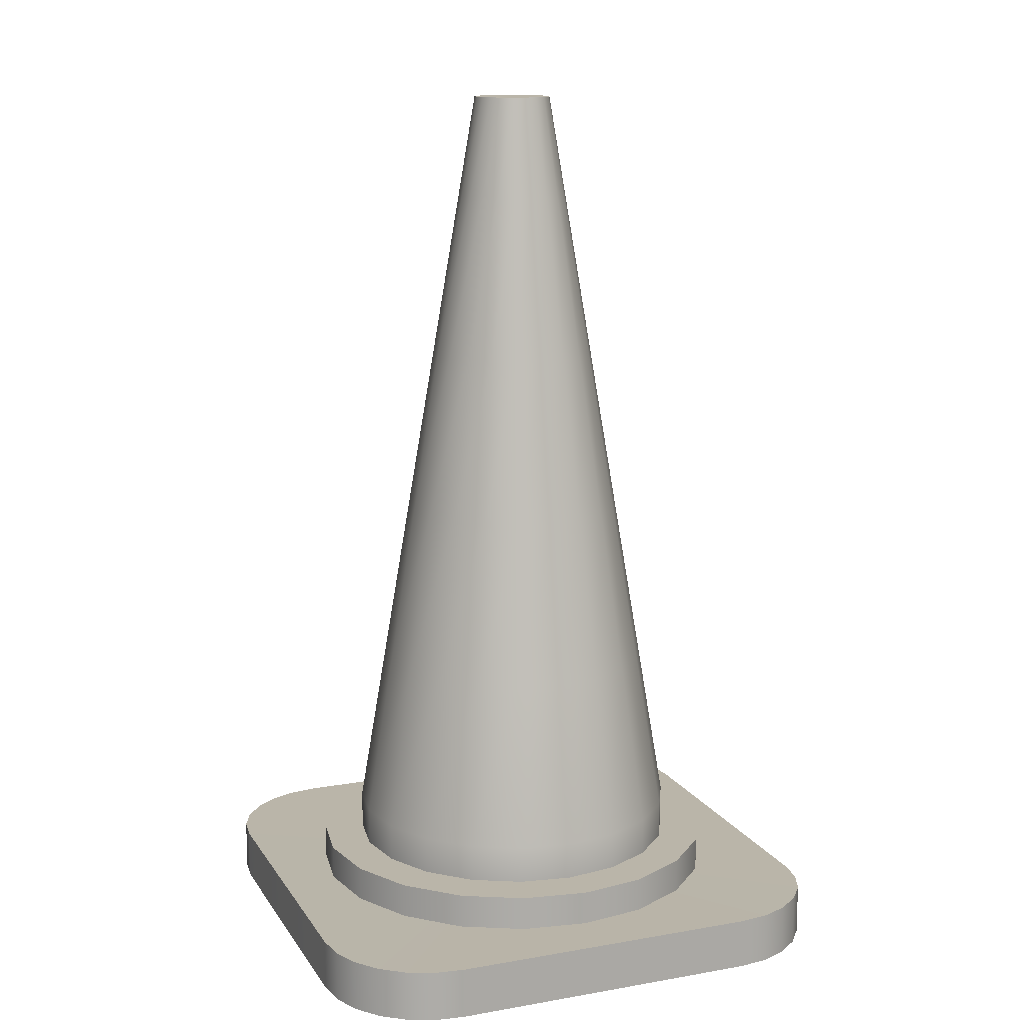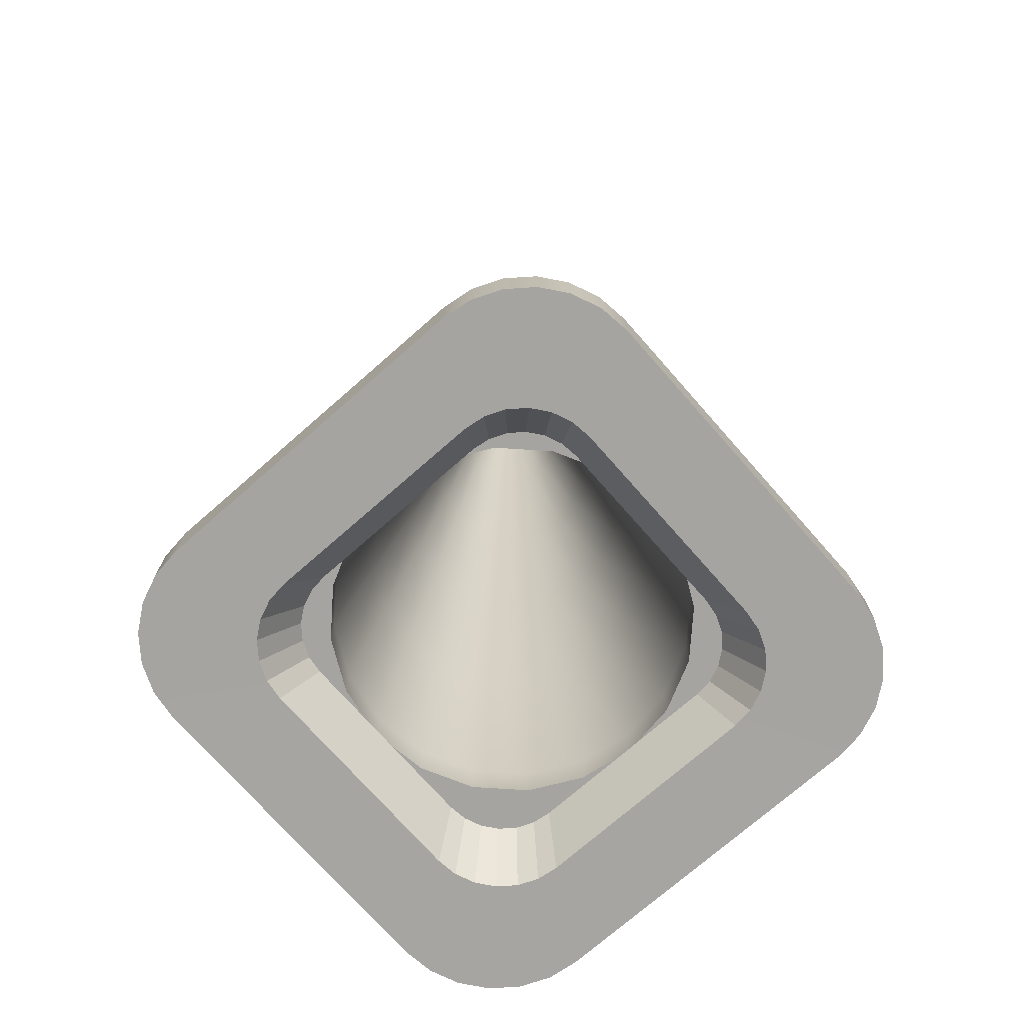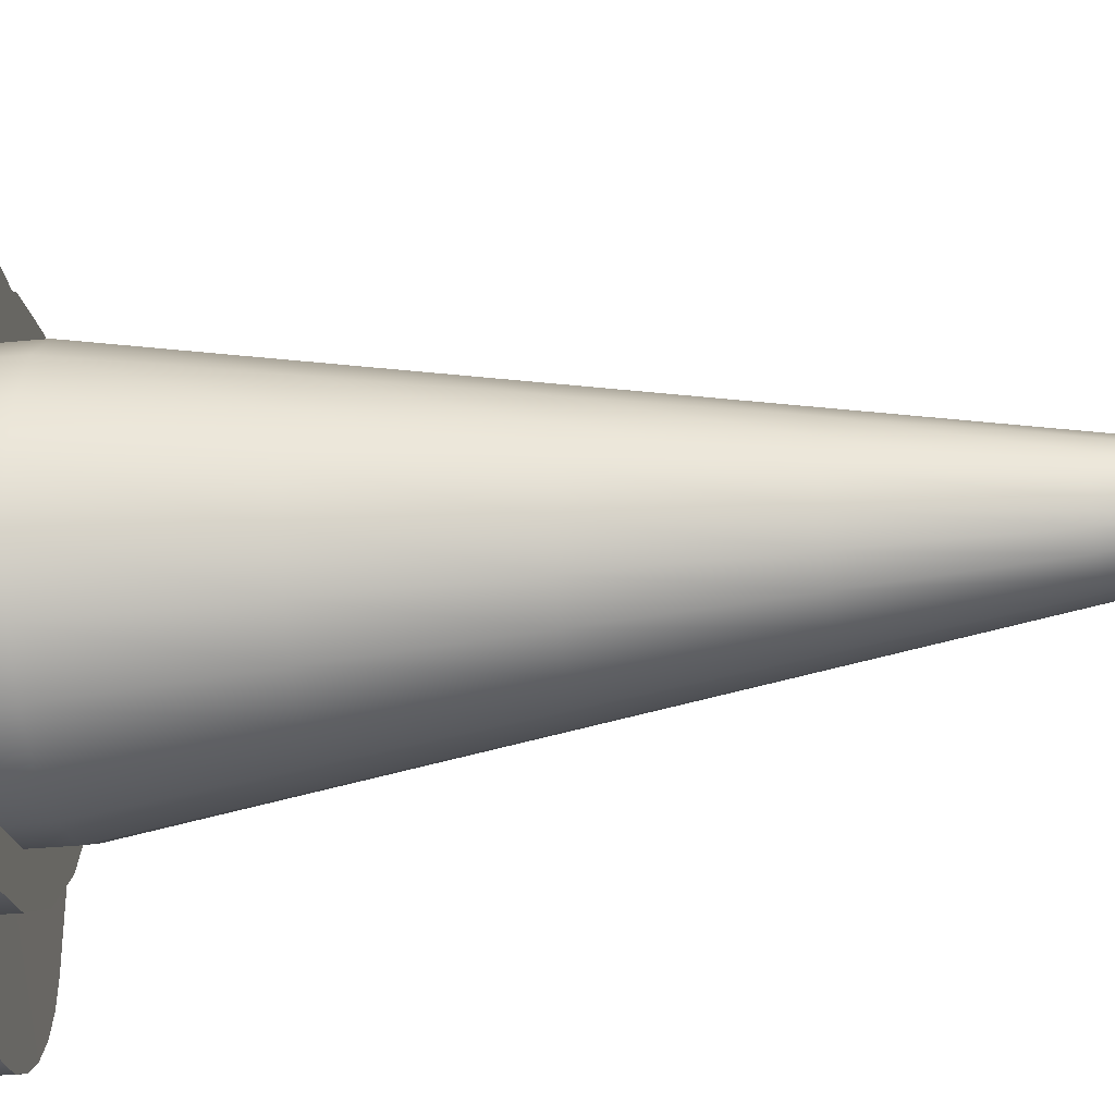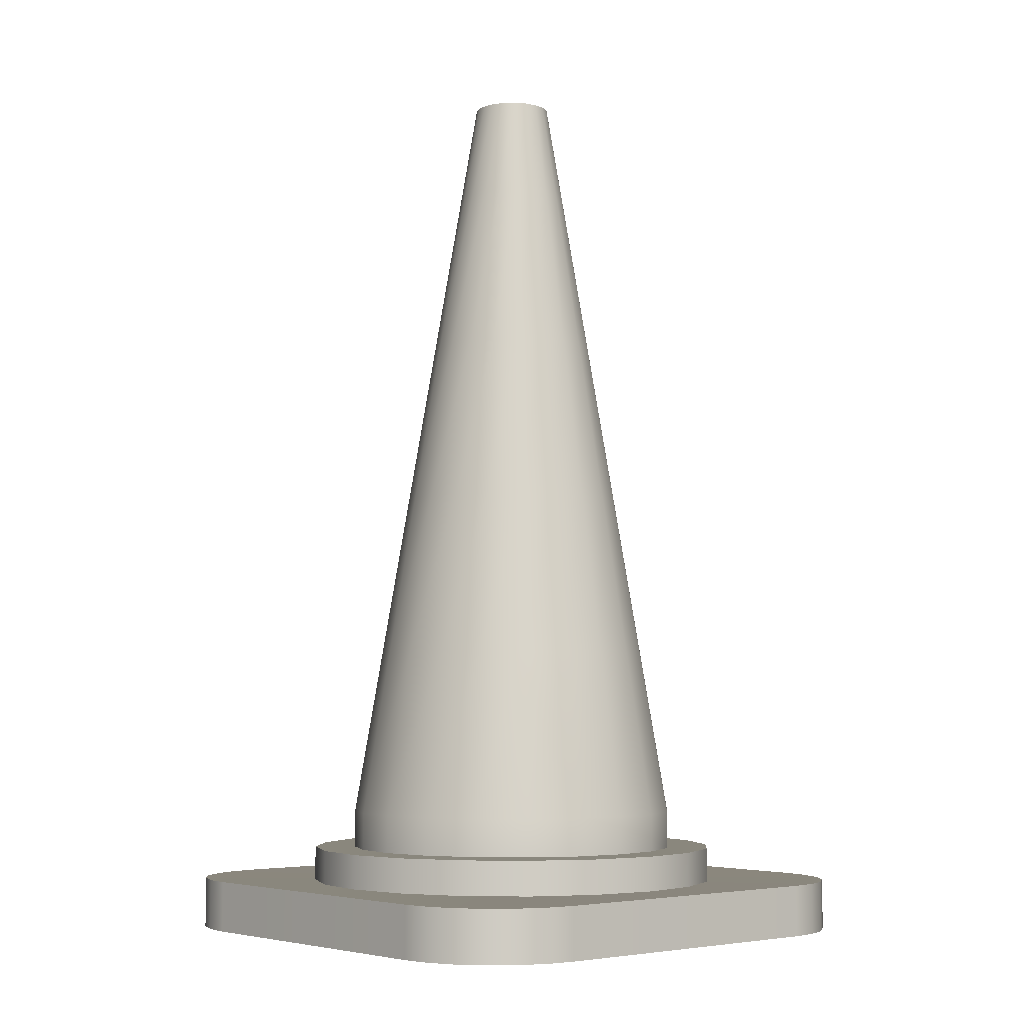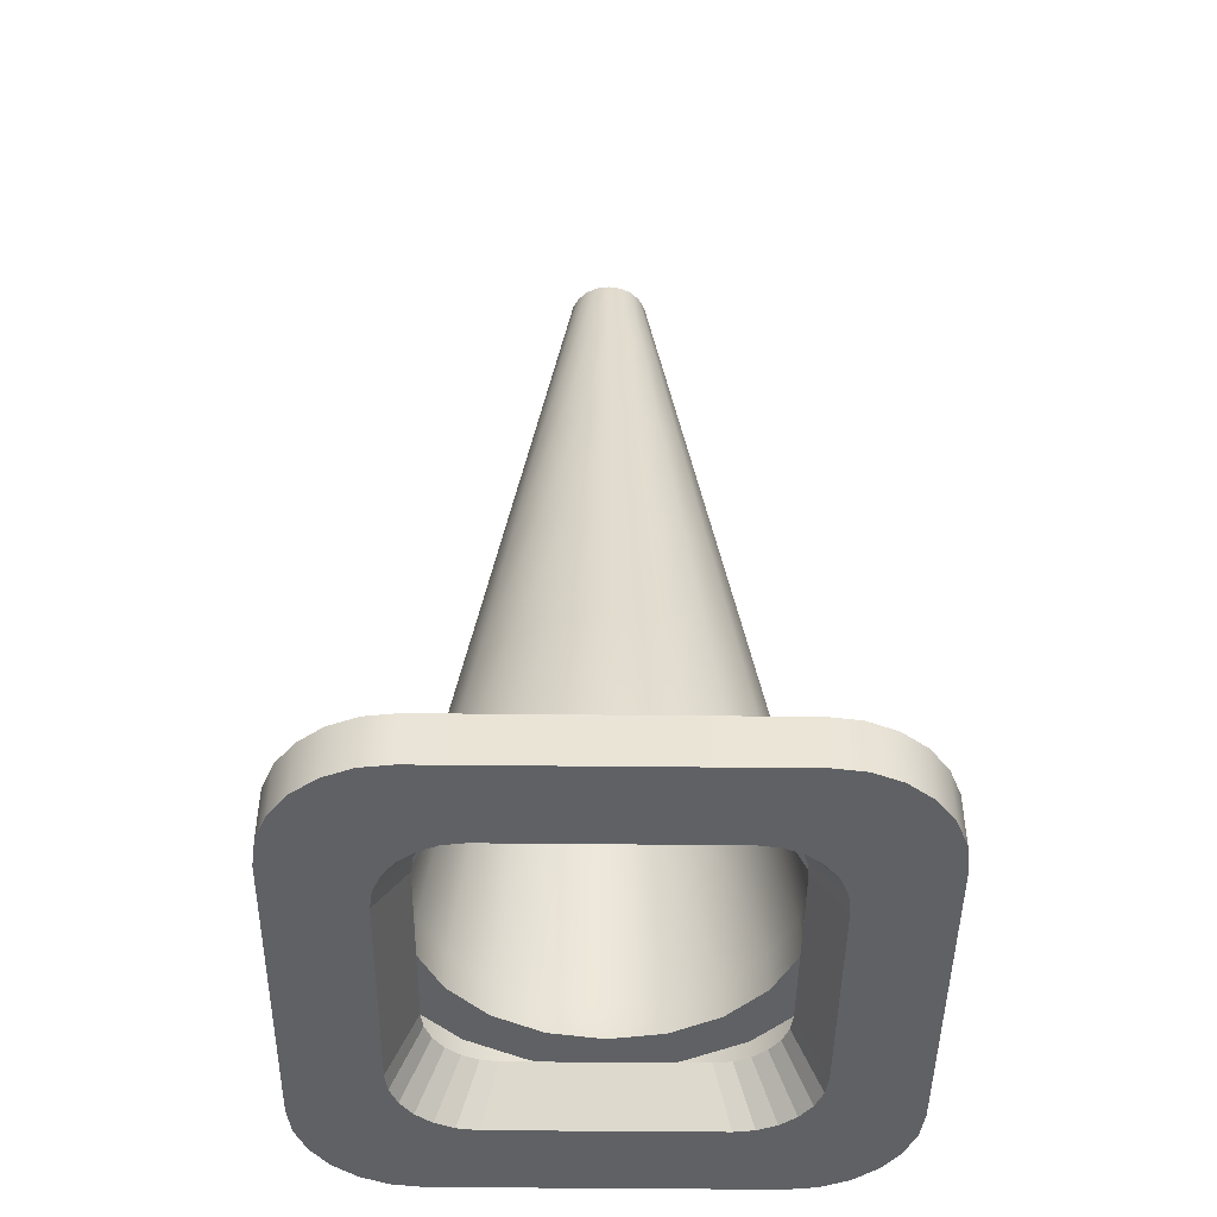
<metadata>
{"format":"obj","ext":"obj","renderer":"f3d","projection":"perspective","resolution":1024,"background":"white","views":[{"elev":13.5,"azim":-21.4,"up":"+Y"},{"elev":-73.4,"azim":41.3,"up":"+Y"},{"elev":-30.5,"azim":98.2,"up":"+Z"},{"elev":-5.1,"azim":-130.9,"up":"+Y"},{"elev":-46.6,"azim":-0.7,"up":"+Y"}]}
</metadata>
<code>
g default
v 0.9511 0.7705 -0.309
v 0.809 0.7705 -0.5878
v 0.5878 0.7705 -0.809
v 0.309 0.7705 -0.9511
v 0 0.7705 -1
v -0.309 0.7705 -0.9511
v -0.5878 0.7705 -0.809
v -0.809 0.7705 -0.5878
v -0.9511 0.7705 -0.309
v -1 0.7705 0
v -0.9511 0.7705 0.309
v -0.809 0.7705 0.5878
v -0.5878 0.7705 0.809
v -0.309 0.7705 0.9511
v -0 0.7705 1
v 0.309 0.7705 0.9511
v 0.5878 0.7705 0.809
v 0.809 0.7705 0.5878
v 0.9511 0.7705 0.309
v 1 0.7705 0
v 0.7925 1.758 -0.2575
v 0.6742 1.758 -0.4898
v 0.4898 1.758 -0.6742
v 0.2575 1.758 -0.7925
v 0 1.758 -0.8333
v -0.2575 1.758 -0.7925
v -0.4898 1.758 -0.6742
v -0.6742 1.758 -0.4898
v -0.7925 1.758 -0.2575
v -0.8333 1.758 0
v -0.7925 1.758 0.2575
v -0.6742 1.758 0.4898
v -0.4898 1.758 0.6742
v -0.2575 1.758 0.7925
v -0 1.758 0.8333
v 0.2575 1.758 0.7925
v 0.4898 1.758 0.6742
v 0.6742 1.758 0.4898
v 0.7925 1.758 0.2575
v 0.8333 1.758 0
v 0.634 2.746 -0.206
v 0.5393 2.746 -0.3919
v 0.3919 2.746 -0.5393
v 0.206 2.746 -0.634
v 0 2.746 -0.6667
v -0.206 2.746 -0.634
v -0.3919 2.746 -0.5393
v -0.5393 2.746 -0.3919
v -0.634 2.746 -0.206
v -0.6667 2.746 0
v -0.634 2.746 0.206
v -0.5393 2.746 0.3919
v -0.3919 2.746 0.5393
v -0.206 2.746 0.634
v -0 2.746 0.6667
v 0.206 2.746 0.634
v 0.3919 2.746 0.5393
v 0.5393 2.746 0.3919
v 0.634 2.746 0.206
v 0.6667 2.746 0
v 0.4755 3.734 -0.1545
v 0.4045 3.734 -0.2939
v 0.2939 3.734 -0.4045
v 0.1545 3.734 -0.4755
v 0 3.734 -0.5
v -0.1545 3.734 -0.4755
v -0.2939 3.734 -0.4045
v -0.4045 3.734 -0.2939
v -0.4755 3.734 -0.1545
v -0.5 3.734 0
v -0.4755 3.734 0.1545
v -0.4045 3.734 0.2939
v -0.2939 3.734 0.4045
v -0.1545 3.734 0.4755
v -0 3.734 0.5
v 0.1545 3.734 0.4755
v 0.2939 3.734 0.4045
v 0.4045 3.734 0.2939
v 0.4755 3.734 0.1545
v 0.5 3.734 0
v 0.317 4.721 -0.103
v 0.2697 4.721 -0.1959
v 0.1959 4.721 -0.2697
v 0.103 4.721 -0.317
v 0 4.721 -0.3333
v -0.103 4.721 -0.317
v -0.1959 4.721 -0.2697
v -0.2697 4.721 -0.1959
v -0.317 4.721 -0.103
v -0.3333 4.721 0
v -0.317 4.721 0.103
v -0.2697 4.721 0.1959
v -0.1959 4.721 0.2697
v -0.103 4.721 0.317
v -0 4.721 0.3333
v 0.103 4.721 0.317
v 0.1959 4.721 0.2697
v 0.2697 4.721 0.1959
v 0.317 4.721 0.103
v 0.3333 4.721 0
v 0.2203 5.324 -0.07159
v 0.1874 5.324 -0.1362
v 0.1362 5.324 -0.1874
v 0.07159 5.324 -0.2203
v 0 5.324 -0.2317
v -0.07159 5.324 -0.2203
v -0.1362 5.324 -0.1874
v -0.1874 5.324 -0.1362
v -0.2203 5.324 -0.07159
v -0.2317 5.324 0
v -0.2203 5.324 0.07159
v -0.1874 5.324 0.1362
v -0.1362 5.324 0.1874
v -0.07159 5.324 0.2203
v -0 5.324 0.2317
v 0.07159 5.324 0.2203
v 0.1362 5.324 0.1874
v 0.1874 5.324 0.1362
v 0.2203 5.324 0.07159
v 0.2317 5.324 0
v 1 0.5466 0
v 0.9511 0.5466 -0.309
v 0.9511 0.5466 0.309
v 0.809 0.5466 0.5878
v 0.5878 0.5466 0.809
v 0.309 0.5466 0.9511
v -0 0.5466 1
v -0.309 0.5466 0.9511
v -0.5878 0.5466 0.809
v -0.809 0.5466 0.5878
v -0.9511 0.5466 0.309
v -1 0.5466 0
v -0.9511 0.5466 -0.309
v -0.809 0.5466 -0.5878
v -0.5878 0.5466 -0.809
v -0.309 0.5466 -0.9511
v 0 0.5466 -1
v 0.309 0.5466 -0.9511
v 0.5878 0.5466 -0.809
v 0.809 0.5466 -0.5878
v 1.248 0.5466 0
v 1.187 0.5466 -0.3857
v 1.248 0.3079 0
v 1.187 0.3079 -0.3857
v 1.187 0.5466 0.3857
v 1.187 0.3079 0.3857
v 1.01 0.5466 0.7337
v 1.01 0.3079 0.7337
v 0.7337 0.5466 1.01
v 0.7337 0.3079 1.01
v 0.3857 0.5466 1.187
v 0.3857 0.3079 1.187
v -0 0.5466 1.248
v -0 0.3079 1.248
v -0.3857 0.5466 1.187
v -0.3857 0.3079 1.187
v -0.7337 0.5466 1.01
v -0.7337 0.3079 1.01
v -1.01 0.5466 0.7337
v -1.01 0.3079 0.7337
v -1.187 0.5466 0.3857
v -1.187 0.3079 0.3857
v -1.248 0.5466 0
v -1.248 0.3079 0
v -1.187 0.5466 -0.3857
v -1.187 0.3079 -0.3857
v -1.01 0.5466 -0.7337
v -1.01 0.3079 -0.7337
v -0.7337 0.5466 -1.01
v -0.7337 0.3079 -1.01
v -0.3857 0.5466 -1.187
v -0.3857 0.3079 -1.187
v -0 0.5466 -1.248
v -0 0.3079 -1.248
v 0.3857 0.5466 -1.187
v 0.3857 0.3079 -1.187
v 0.7337 0.5466 -1.01
v 0.7337 0.3079 -1.01
v 1.01 0.5466 -0.7337
v 1.01 0.3079 -0.7337
v 0 5.324 -0
g pCone1
f 1 2 22 21
f 2 3 23 22
f 3 4 24 23
f 4 5 25 24
f 5 6 26 25
f 6 7 27 26
f 7 8 28 27
f 8 9 29 28
f 9 10 30 29
f 10 11 31 30
f 11 12 32 31
f 12 13 33 32
f 13 14 34 33
f 14 15 35 34
f 15 16 36 35
f 16 17 37 36
f 17 18 38 37
f 18 19 39 38
f 19 20 40 39
f 20 1 21 40
f 21 22 42 41
f 22 23 43 42
f 23 24 44 43
f 24 25 45 44
f 25 26 46 45
f 26 27 47 46
f 27 28 48 47
f 28 29 49 48
f 29 30 50 49
f 30 31 51 50
f 31 32 52 51
f 32 33 53 52
f 33 34 54 53
f 34 35 55 54
f 35 36 56 55
f 36 37 57 56
f 37 38 58 57
f 38 39 59 58
f 39 40 60 59
f 40 21 41 60
f 41 42 62 61
f 42 43 63 62
f 43 44 64 63
f 44 45 65 64
f 45 46 66 65
f 46 47 67 66
f 47 48 68 67
f 48 49 69 68
f 49 50 70 69
f 50 51 71 70
f 51 52 72 71
f 52 53 73 72
f 53 54 74 73
f 54 55 75 74
f 55 56 76 75
f 56 57 77 76
f 57 58 78 77
f 58 59 79 78
f 59 60 80 79
f 60 41 61 80
f 61 62 82 81
f 62 63 83 82
f 63 64 84 83
f 64 65 85 84
f 65 66 86 85
f 66 67 87 86
f 67 68 88 87
f 68 69 89 88
f 69 70 90 89
f 70 71 91 90
f 71 72 92 91
f 72 73 93 92
f 73 74 94 93
f 74 75 95 94
f 75 76 96 95
f 76 77 97 96
f 77 78 98 97
f 78 79 99 98
f 79 80 100 99
f 80 61 81 100
f 81 82 102 101
f 82 83 103 102
f 83 84 104 103
f 84 85 105 104
f 85 86 106 105
f 86 87 107 106
f 87 88 108 107
f 88 89 109 108
f 89 90 110 109
f 90 91 111 110
f 91 92 112 111
f 92 93 113 112
f 93 94 114 113
f 94 95 115 114
f 95 96 116 115
f 96 97 117 116
f 97 98 118 117
f 98 99 119 118
f 99 100 120 119
f 100 81 101 120
f 1 20 121 122
f 20 19 123 121
f 19 18 124 123
f 18 17 125 124
f 17 16 126 125
f 16 15 127 126
f 15 14 128 127
f 14 13 129 128
f 13 12 130 129
f 12 11 131 130
f 11 10 132 131
f 10 9 133 132
f 9 8 134 133
f 8 7 135 134
f 7 6 136 135
f 6 5 137 136
f 5 4 138 137
f 4 3 139 138
f 3 2 140 139
f 2 1 122 140
f 142 141 143 144
f 141 145 146 143
f 145 147 148 146
f 147 149 150 148
f 149 151 152 150
f 151 153 154 152
f 153 155 156 154
f 155 157 158 156
f 157 159 160 158
f 159 161 162 160
f 161 163 164 162
f 163 165 166 164
f 165 167 168 166
f 167 169 170 168
f 169 171 172 170
f 171 173 174 172
f 173 175 176 174
f 175 177 178 176
f 177 179 180 178
f 179 142 144 180
f 122 121 141 142
f 121 123 145 141
f 123 124 147 145
f 124 125 149 147
f 125 126 151 149
f 126 127 153 151
f 127 128 155 153
f 128 129 157 155
f 129 130 159 157
f 130 131 161 159
f 131 132 163 161
f 132 133 165 163
f 133 134 167 165
f 134 135 169 167
f 135 136 171 169
f 136 137 173 171
f 137 138 175 173
f 138 139 177 175
f 139 140 179 177
f 140 122 142 179
f 113 181 112
f 102 103 181
f 181 103 104
f 181 104 105
f 181 105 106
f 181 106 107
f 181 107 108
f 181 108 109
f 181 109 110
f 181 110 111
f 181 111 112
f 114 181 113
f 115 181 114
f 116 181 115
f 117 181 116
f 118 181 117
f 119 181 118
f 120 181 119
f 101 181 120
f 102 181 101
g default
v -1.579 0.04186 0.92
v -0.92 0.04186 1.579
v -1.091 0.04186 1.557
v -1.25 0.04186 1.491
v -1.386 0.04186 1.386
v -1.491 0.04186 1.25
v -1.557 0.04186 1.091
v -1.579 0.3444 0.92
v -1.557 0.3444 1.091
v -1.491 0.3444 1.25
v -1.386 0.3444 1.386
v -1.25 0.3444 1.491
v -1.091 0.3444 1.557
v -0.92 0.3444 1.579
v 1.579 0.04186 0.92
v 1.557 0.04186 1.091
v 1.491 0.04186 1.25
v 1.386 0.04186 1.386
v 1.25 0.04186 1.491
v 1.091 0.04186 1.557
v 0.92 0.04186 1.579
v 1.579 0.3444 0.92
v 0.92 0.3444 1.579
v 1.091 0.3444 1.557
v 1.25 0.3444 1.491
v 1.386 0.3444 1.386
v 1.491 0.3444 1.25
v 1.557 0.3444 1.091
v -1.091 0.3444 -1.557
v -1.25 0.3444 -1.491
v -1.386 0.3444 -1.386
v -1.491 0.3444 -1.25
v -1.557 0.3444 -1.091
v -1.579 0.3444 -0.92
v -0.92 0.3444 -1.579
v -1.579 0.04186 -0.92
v -1.557 0.04186 -1.091
v -1.491 0.04186 -1.25
v -1.386 0.04186 -1.386
v -1.25 0.04186 -1.491
v -1.091 0.04186 -1.557
v -0.92 0.04186 -1.579
v 1.557 0.3444 -1.091
v 1.491 0.3444 -1.25
v 1.386 0.3444 -1.386
v 1.25 0.3444 -1.491
v 1.091 0.3444 -1.557
v 0.92 0.3444 -1.579
v 1.579 0.3444 -0.92
v 1.579 0.04186 -0.92
v 0.92 0.04186 -1.579
v 1.091 0.04186 -1.557
v 1.25 0.04186 -1.491
v 1.386 0.04186 -1.386
v 1.491 0.04186 -1.25
v 1.557 0.04186 -1.091
v 1.079 0.04423 -0.6288
v 1.079 0.04423 0.6288
v 1.064 0.04423 0.7454
v 1.019 0.04423 0.8541
v 0.9474 0.04423 0.9474
v 0.8541 0.04423 1.019
v 0.7454 0.04423 1.064
v 0.6288 0.04423 1.079
v -0.6288 0.04423 1.079
v -0.7454 0.04423 1.064
v -0.8541 0.04423 1.019
v -0.9474 0.04423 0.9474
v -1.019 0.04423 0.8541
v -1.064 0.04423 0.7454
v -1.079 0.04423 0.6288
v -1.079 0.04423 -0.6288
v -1.064 0.04423 -0.7454
v -1.019 0.04423 -0.8541
v -0.9474 0.04423 -0.9474
v -0.8541 0.04423 -1.019
v -0.7454 0.04423 -1.064
v -0.6288 0.04423 -1.079
v 0.6288 0.04423 -1.079
v 0.7454 0.04423 -1.064
v 0.8541 0.04423 -1.019
v 0.9474 0.04423 -0.9474
v 1.019 0.04423 -0.8541
v 1.064 0.04423 -0.7454
v 0.8652 0.342 -0.7251
v 0.9034 0.342 -0.6329
v 0.8044 0.342 -0.8044
v 0.7251 0.342 -0.8652
v 0.6329 0.342 -0.9034
v 0.5338 0.342 -0.9164
v -0.5338 0.342 -0.9164
v -0.6329 0.342 -0.9034
v -0.7251 0.342 -0.8652
v -0.8044 0.342 -0.8044
v -0.8652 0.342 -0.7251
v -0.9034 0.342 -0.6329
v -0.9164 0.342 -0.5338
v -0.9164 0.342 0.5338
v -0.9034 0.342 0.6329
v -0.8652 0.342 0.7251
v -0.8044 0.342 0.8044
v -0.7251 0.342 0.8652
v -0.6329 0.342 0.9034
v -0.5338 0.342 0.9164
v 0.5338 0.342 0.9164
v 0.6329 0.342 0.9034
v 0.7251 0.342 0.8652
v 0.8044 0.342 0.8044
v 0.8652 0.342 0.7251
v 0.9034 0.342 0.6329
v 0.9164 0.342 0.5338
v 0.9164 0.342 -0.5338
g pCube1
f 195 183 202 204
f 223 216 229 232
f 203 196 231 230
f 215 217 182 189
f 182 188 190 189
f 188 187 191 190
f 187 186 192 191
f 186 185 193 192
f 185 184 194 193
f 184 183 195 194
f 202 201 205 204
f 201 200 206 205
f 200 199 207 206
f 199 198 208 207
f 198 197 209 208
f 197 196 203 209
f 215 214 218 217
f 214 213 219 218
f 213 212 220 219
f 212 211 221 220
f 211 210 222 221
f 210 216 223 222
f 229 228 233 232
f 228 227 234 233
f 227 226 235 234
f 226 225 236 235
f 225 224 237 236
f 224 230 231 237
f 231 196 239 238
f 196 197 240 239
f 197 198 241 240
f 198 199 242 241
f 199 200 243 242
f 200 201 244 243
f 201 202 245 244
f 202 183 246 245
f 183 184 247 246
f 184 185 248 247
f 185 186 249 248
f 186 187 250 249
f 187 188 251 250
f 188 182 252 251
f 182 217 253 252
f 217 218 254 253
f 218 219 255 254
f 219 220 256 255
f 220 221 257 256
f 221 222 258 257
f 222 223 259 258
f 223 232 260 259
f 232 233 261 260
f 233 234 262 261
f 234 235 263 262
f 235 236 264 263
f 236 237 265 264
f 237 231 238 265
f 224 225 266 267
f 225 226 268 266
f 226 227 269 268
f 227 228 270 269
f 228 229 271 270
f 229 216 272 271
f 216 210 273 272
f 210 211 274 273
f 211 212 275 274
f 212 213 276 275
f 213 214 277 276
f 214 215 278 277
f 215 189 279 278
f 189 190 280 279
f 190 191 281 280
f 191 192 282 281
f 192 193 283 282
f 193 194 284 283
f 194 195 285 284
f 195 204 286 285
f 204 205 287 286
f 205 206 288 287
f 206 207 289 288
f 207 208 290 289
f 208 209 291 290
f 209 203 292 291
f 203 230 293 292
f 230 224 267 293
f 245 246 285 286
f 246 247 284 285
f 247 248 283 284
f 248 249 282 283
f 249 250 281 282
f 250 251 280 281
f 251 252 279 280
f 252 253 278 279
f 253 254 277 278
f 254 255 276 277
f 255 256 275 276
f 256 257 274 275
f 257 258 273 274
f 258 259 272 273
f 259 260 271 272
f 260 261 270 271
f 261 262 269 270
f 262 263 268 269
f 263 264 266 268
f 264 265 267 266
f 265 238 293 267
f 238 239 292 293
f 239 240 291 292
f 240 241 290 291
f 241 242 289 290
f 242 243 288 289
f 243 244 287 288
f 244 245 286 287

</code>
